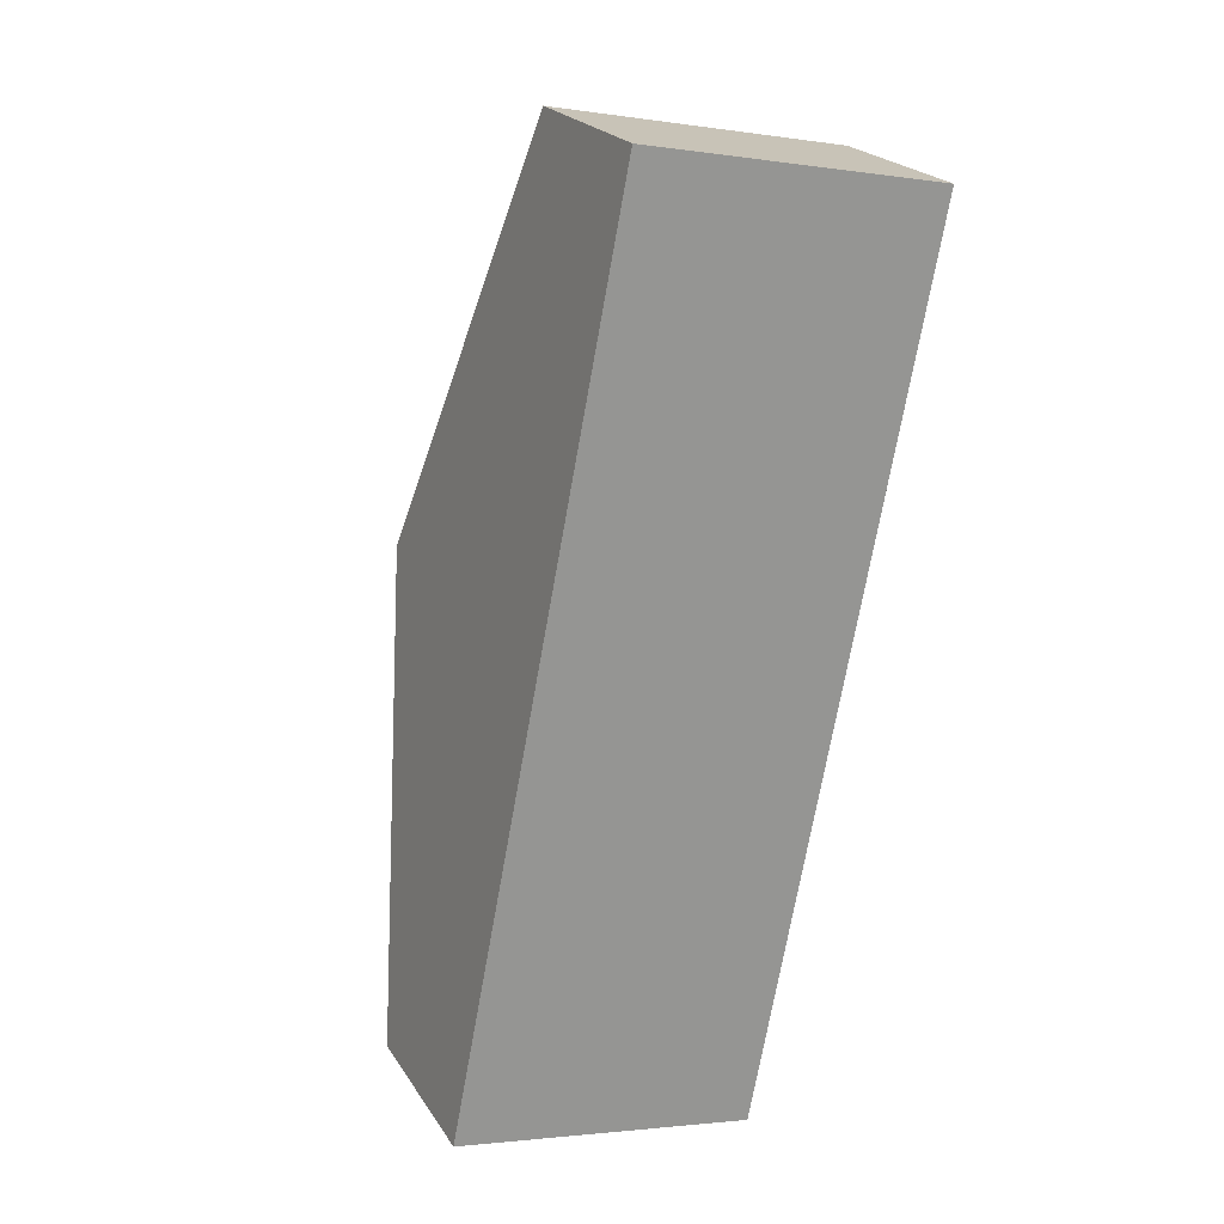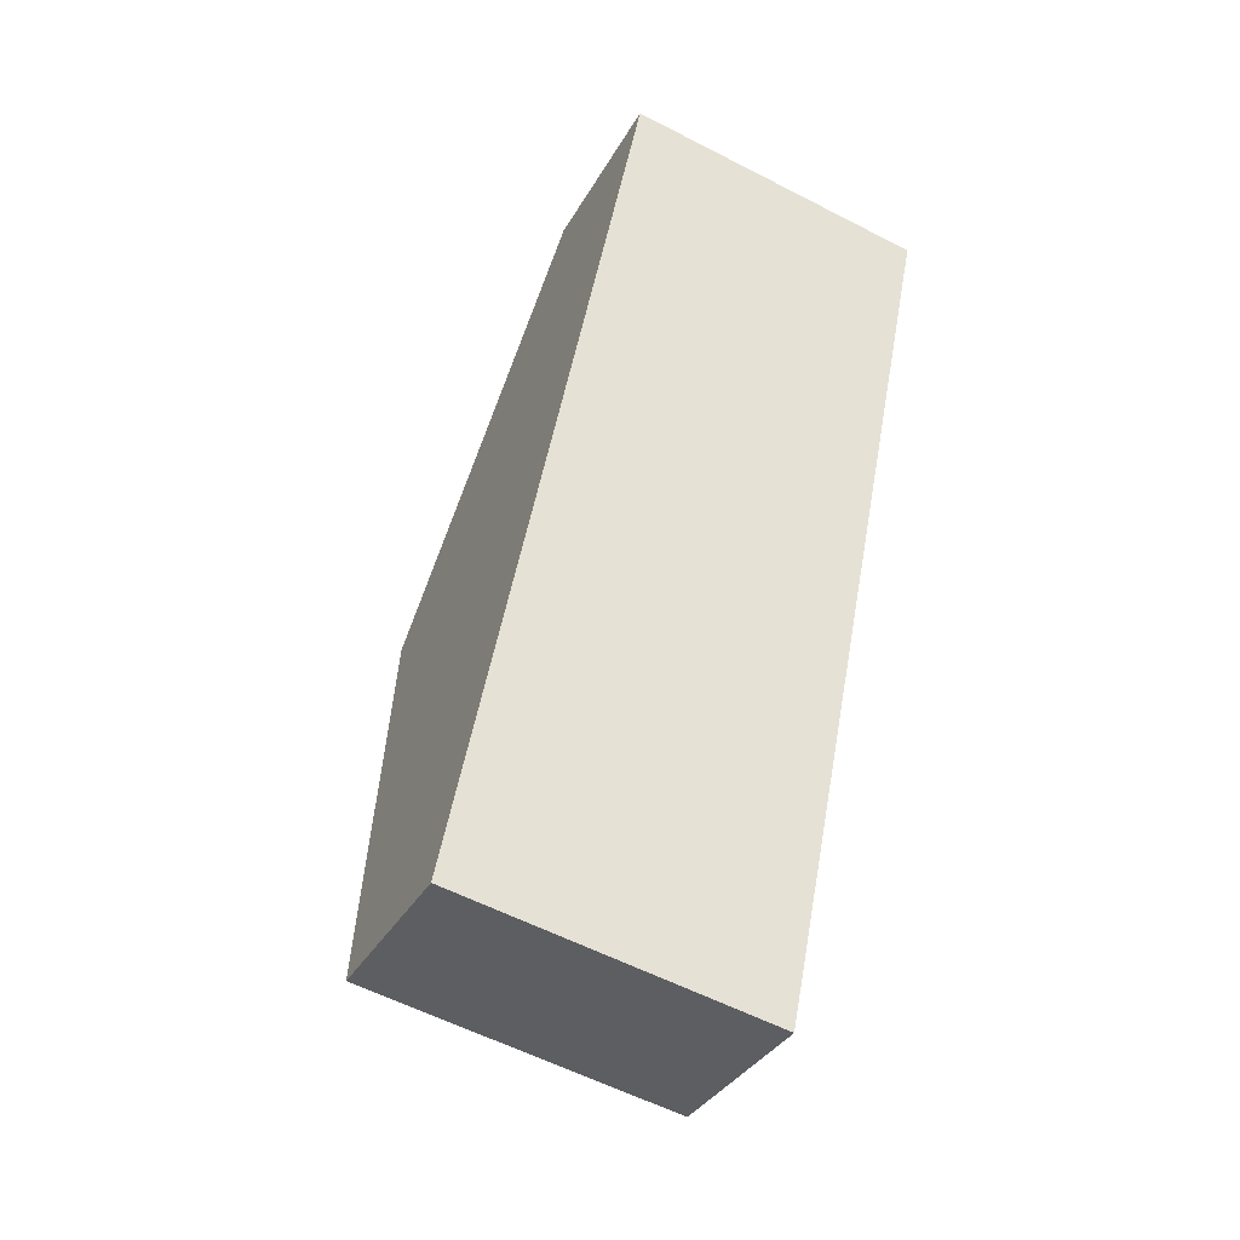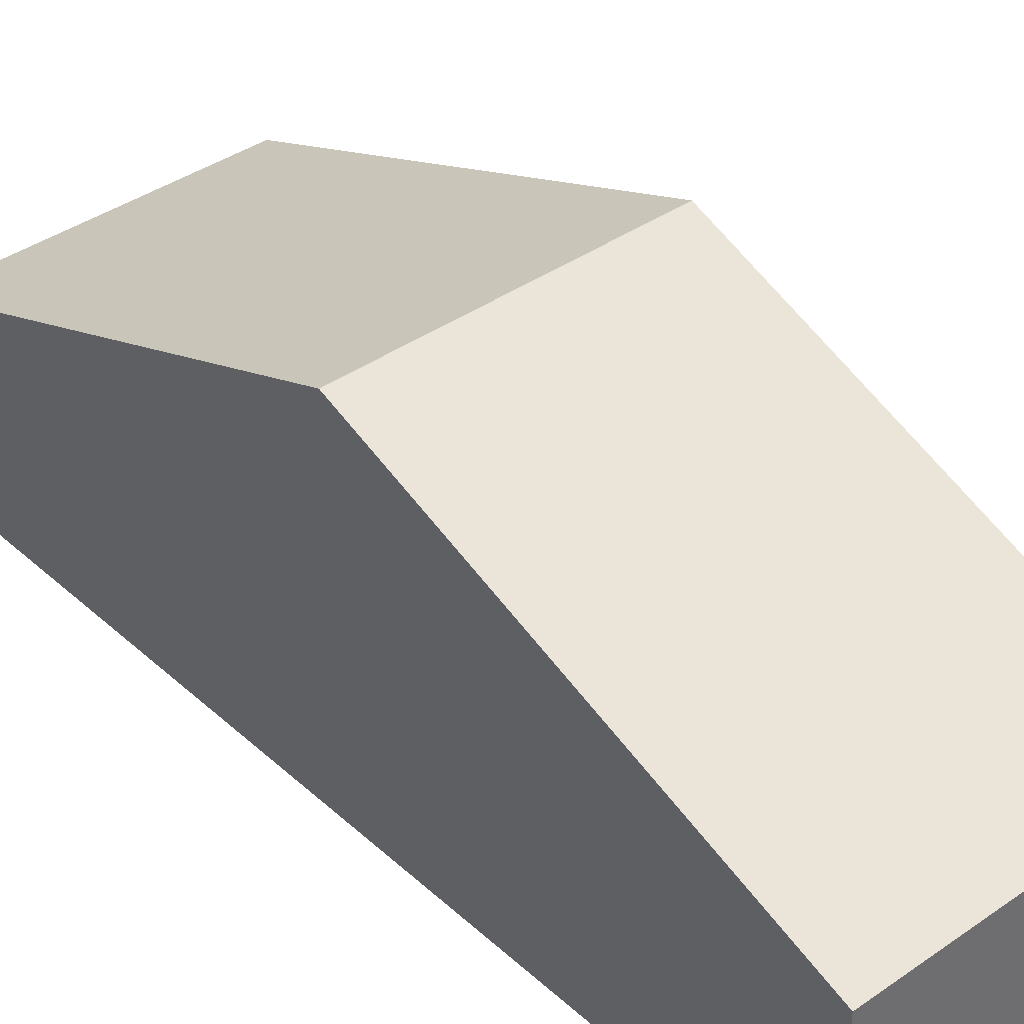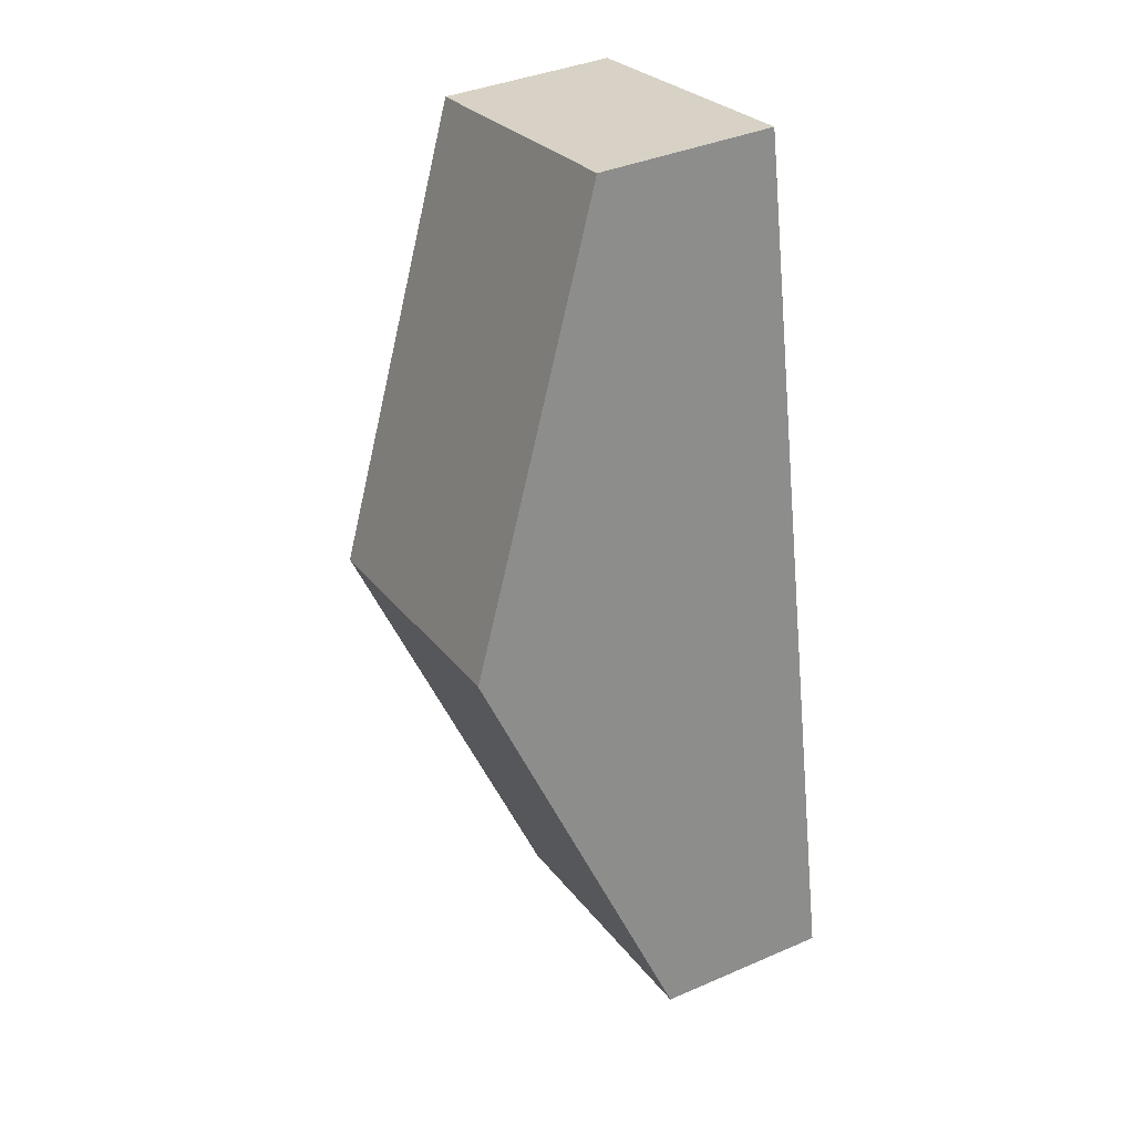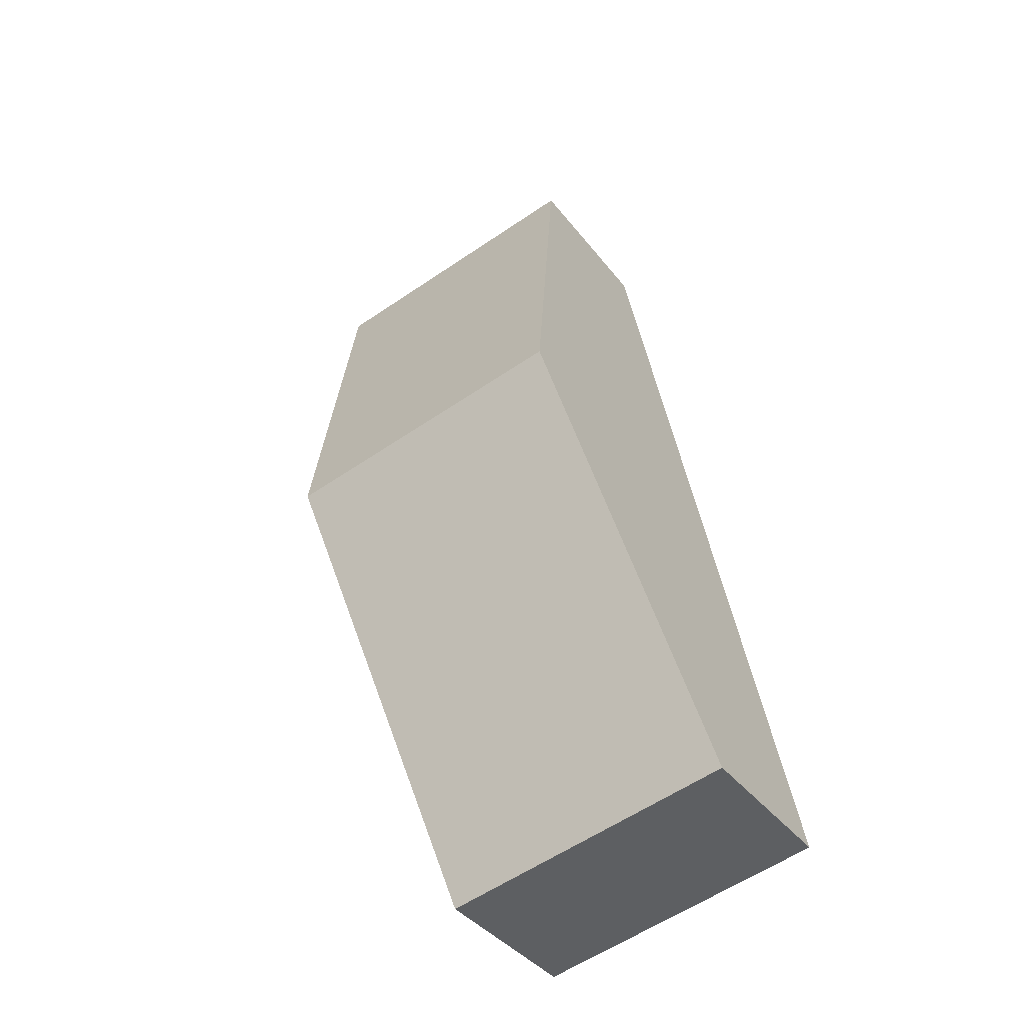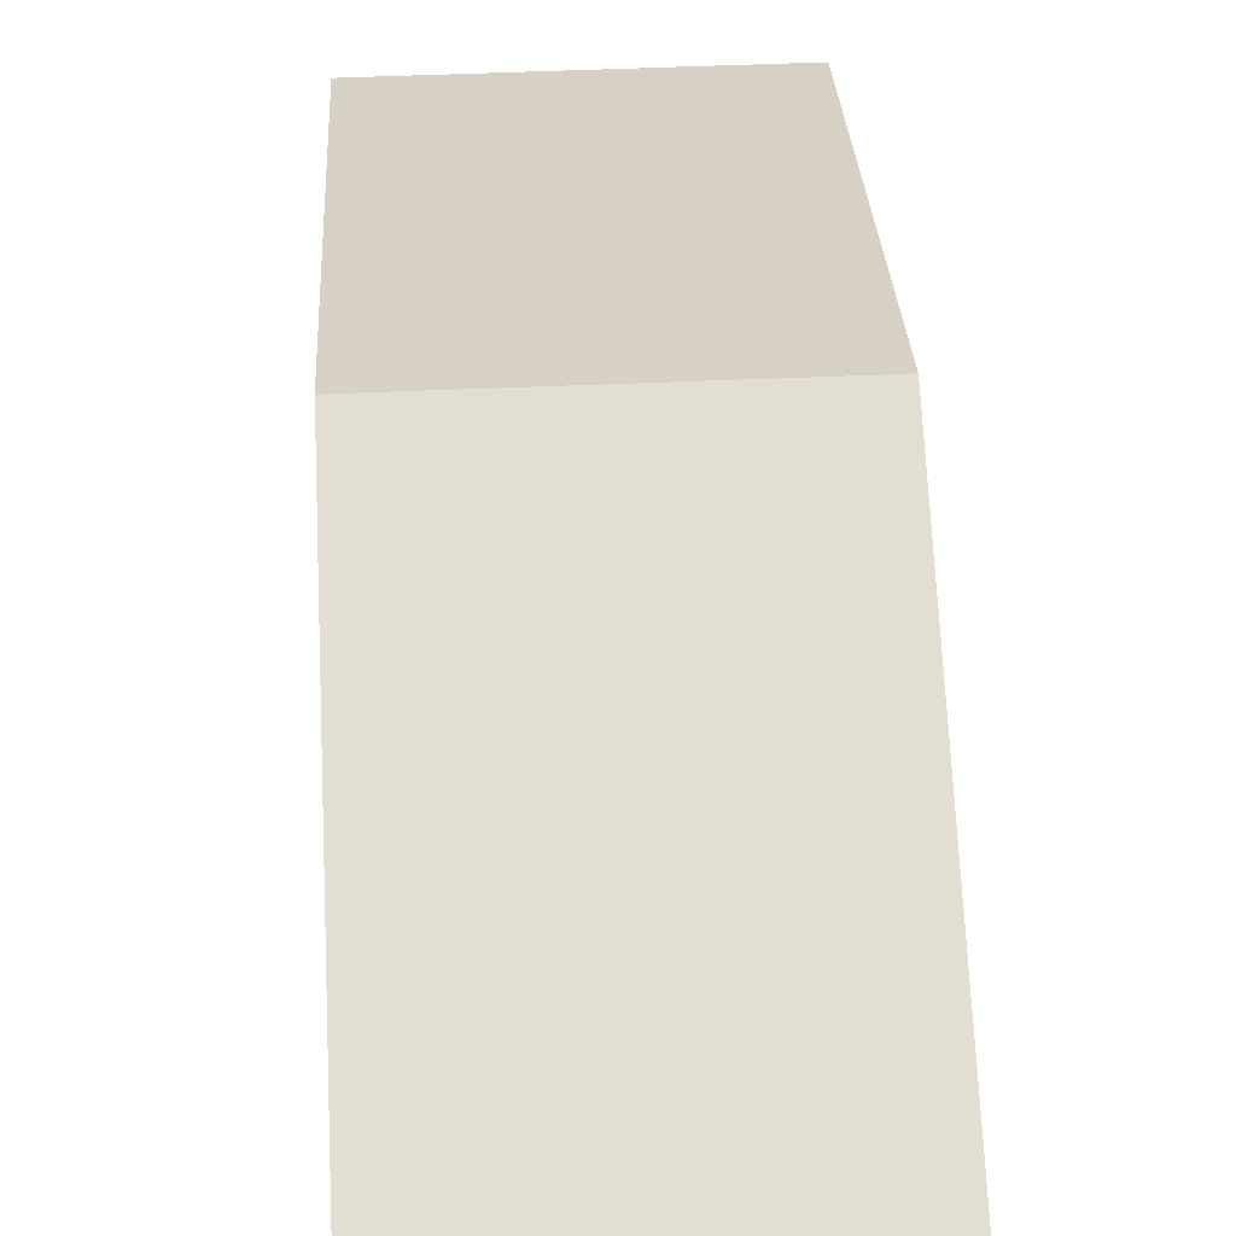
<metadata>
{"format":"obj","ext":"obj","renderer":"f3d","projection":"perspective","resolution":1024,"background":"white","views":[{"elev":22.6,"azim":-24.6,"up":"+Z"},{"elev":-34.9,"azim":-25.7,"up":"+Z"},{"elev":38.7,"azim":-30.3,"up":"+Y"},{"elev":38.6,"azim":-118.5,"up":"+Z"},{"elev":-39.1,"azim":-146.5,"up":"+Z"},{"elev":47.3,"azim":-171.8,"up":"+Y"}]}
</metadata>
<code>
v  6.418 2.423 11.25
v  1.184 4.72 6.019
v  2.367 2.423 12.04
v  5.243 4.72 5.227
v  0 2.423 1.484e-16
v  4.068 2.423 -0.794
v  0 0 0
v  1.184 -3.686e-16 6.019
v  2.367 -7.371e-16 12.04
v  6.418 -6.887e-16 11.25
v  5.243 -3.201e-16 5.227
v  4.068 4.862e-17 -0.794
g defaultobject
f 1 2 3
f 2 1 4
f 5 4 6
f 4 5 2
f 7 2 5
f 2 7 8
f 2 8 3
f 3 8 9
f 9 1 3
f 1 9 10
f 10 4 1
f 4 10 11
f 4 11 6
f 6 11 12
f 12 5 6
f 5 12 7
f 8 10 9
f 10 8 11
f 11 8 7
f 11 7 12

</code>
